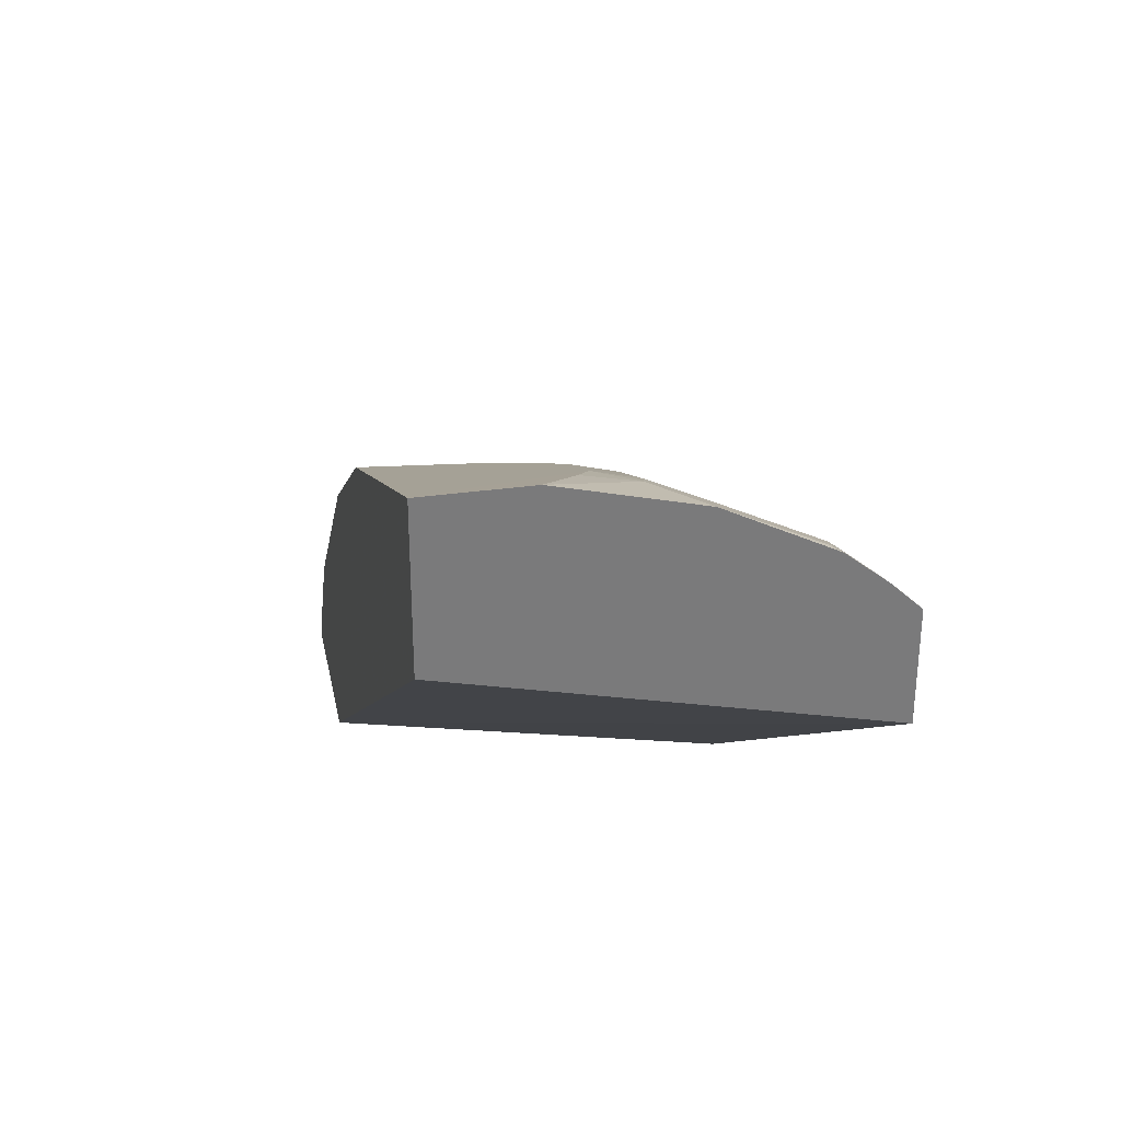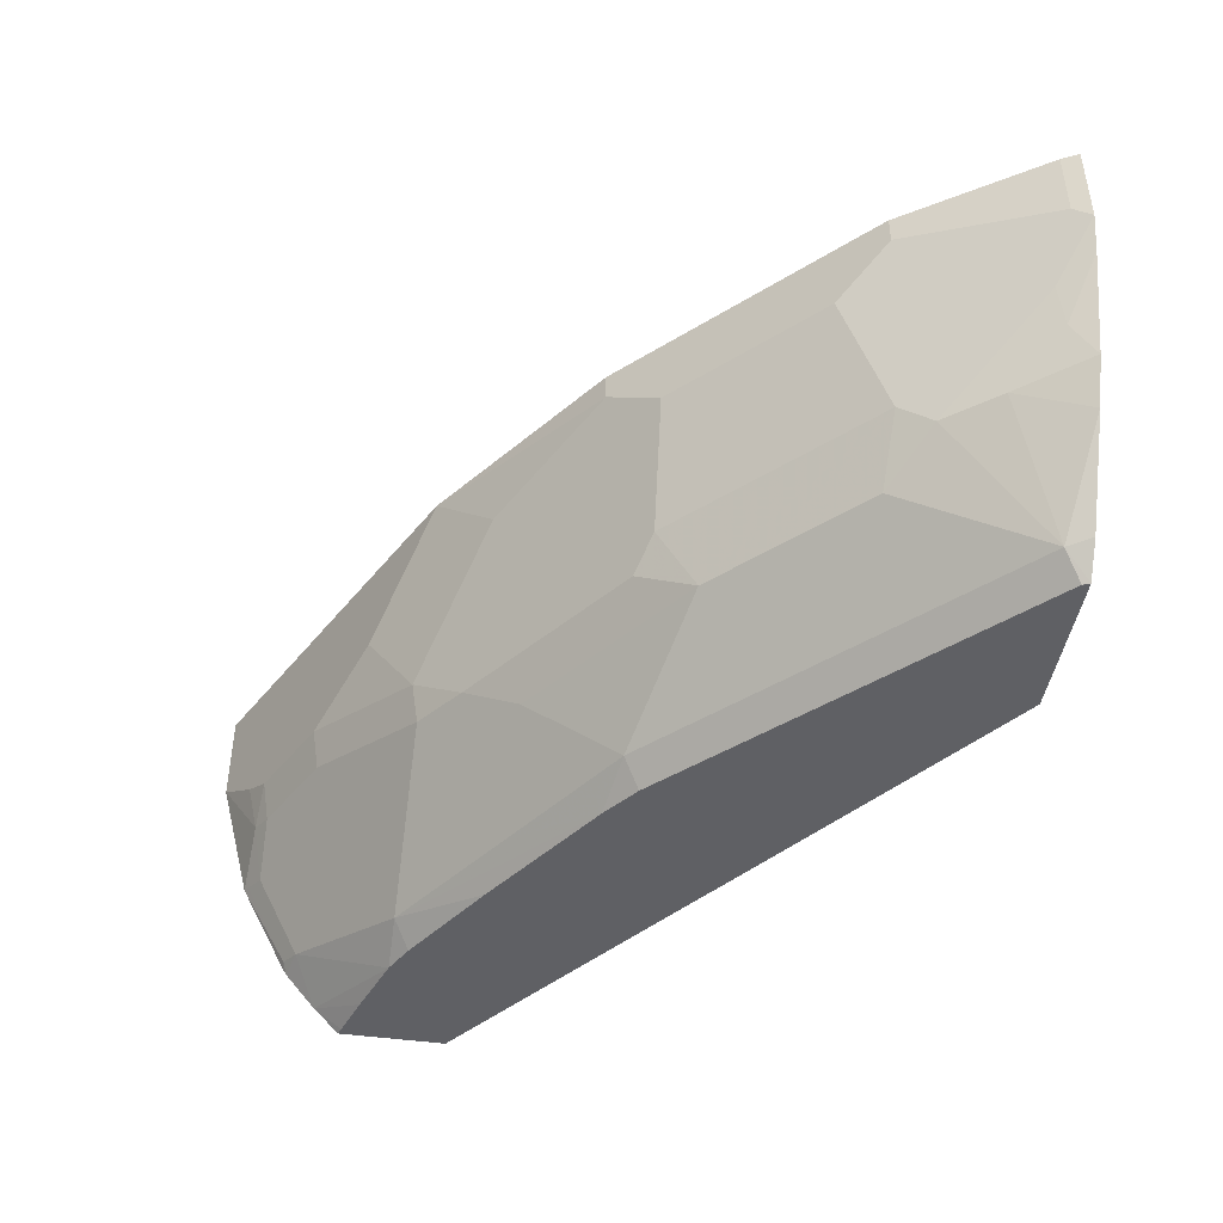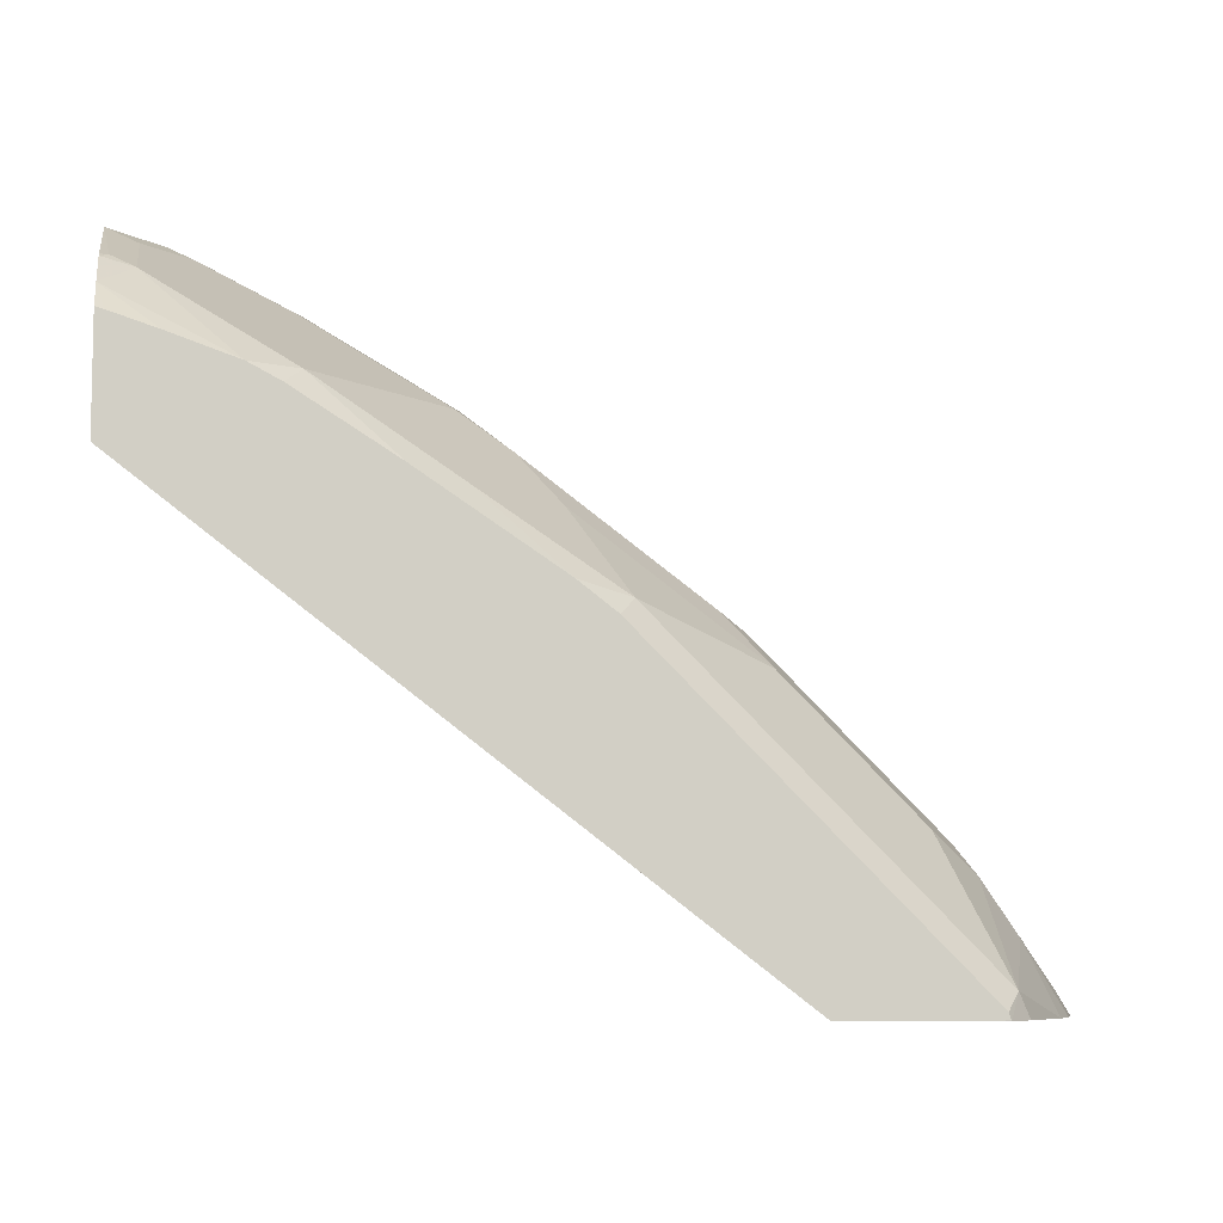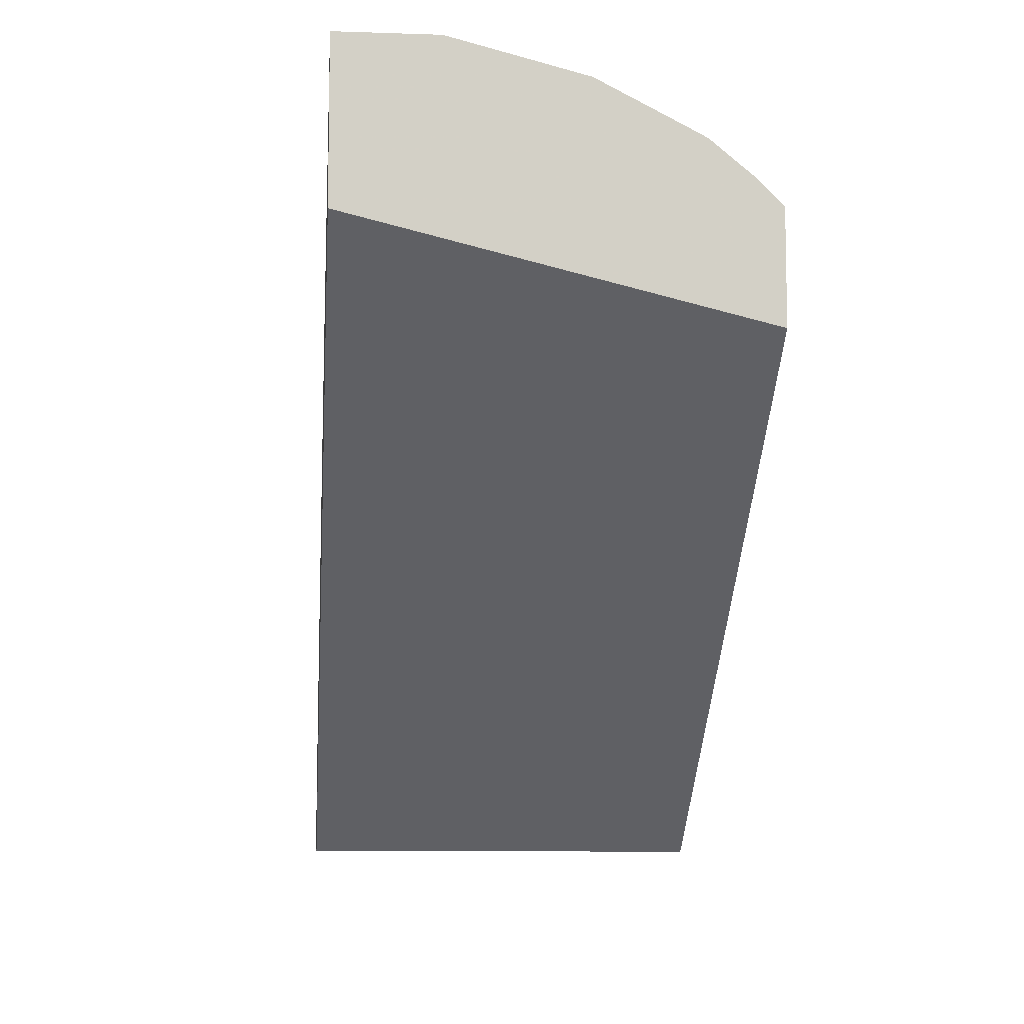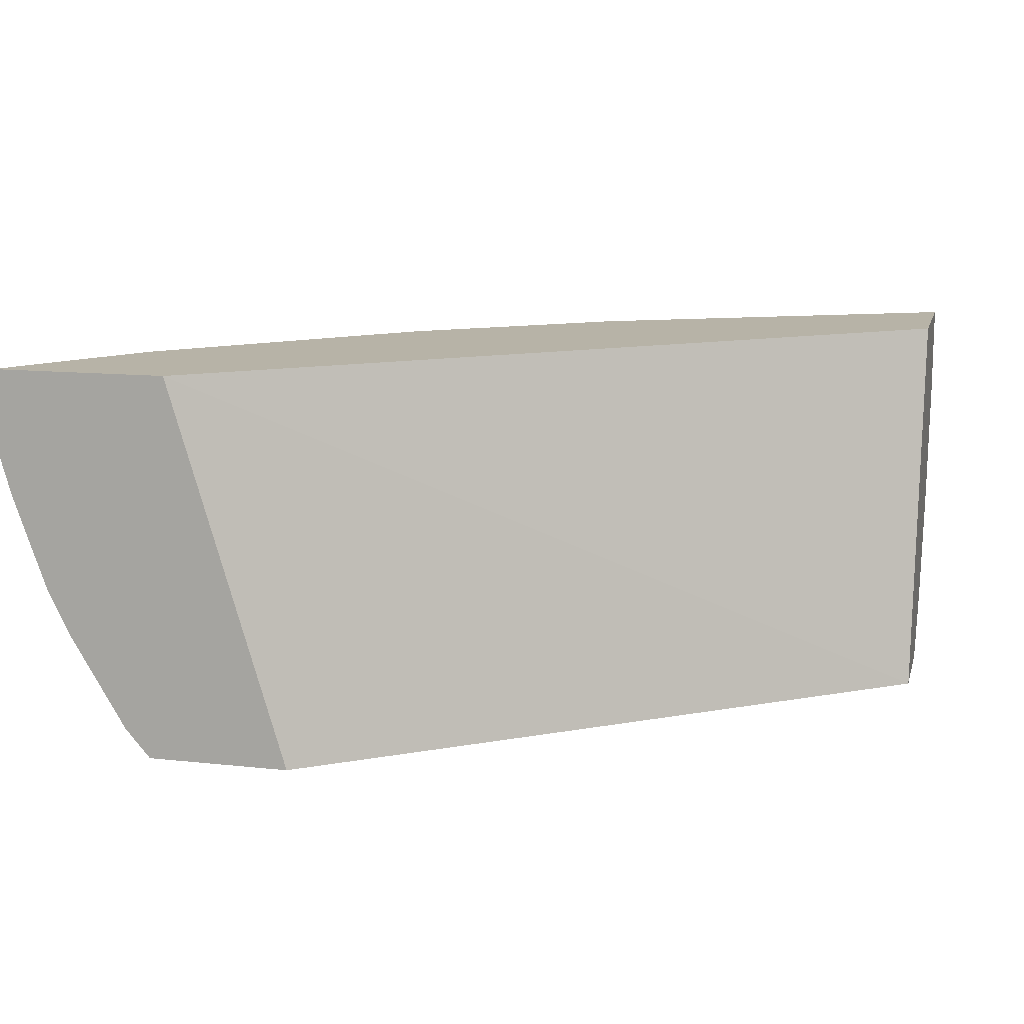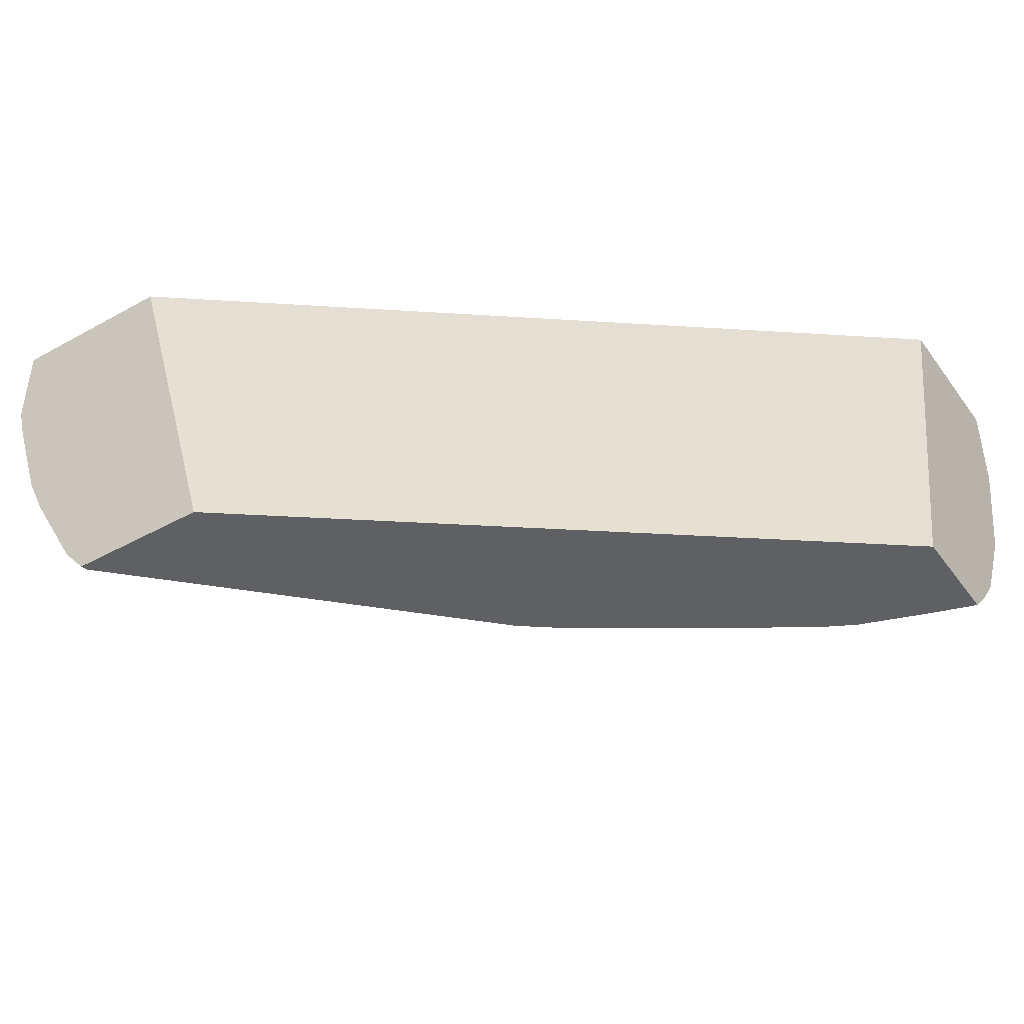
<metadata>
{"format":"obj","ext":"obj","renderer":"f3d","projection":"perspective","resolution":1024,"background":"white","views":[{"elev":32.3,"azim":-101.1,"up":"+Z"},{"elev":-44.7,"azim":80.7,"up":"+Y"},{"elev":-7.8,"azim":-9.0,"up":"+Z"},{"elev":-8.4,"azim":-95.2,"up":"+Z"},{"elev":12.6,"azim":-165.8,"up":"+Y"},{"elev":-42.8,"azim":-146.6,"up":"+Y"}]}
</metadata>
<code>
v 0.6281 0.04462 0.5484
v 0.6814 0.2235 0.5484
v 0.6919 0.04462 0.5484
v 0.3624 0.04462 0.7512
v 0.7628 0.2235 0.5484
v 0.3624 0.2235 0.7947
v 0.6951 0.04469 0.5484
v 0.6947 0.04462 0.549
v 0.3624 0.04462 0.8003
v 0.7591 0.2235 0.5558
v 0.7628 0.1824 0.5484
v 0.3624 0.2235 0.8659
v 0.6939 0.04462 0.5516
v 0.7066 0.05785 0.5484
v 0.7015 0.05592 0.5592
v 0.3624 0.05701 0.8124
v 0.366 0.04462 0.7992
v 0.7591 0.1898 0.5558
v 0.7184 0.2235 0.6168
v 0.7455 0.1559 0.5625
v 0.7582 0.1662 0.5484
v 0.7184 0.2101 0.6168
v 0.6981 0.1898 0.6371
v 0.7049 0.1762 0.6236
v 0.7049 0.1152 0.6032
v 0.3624 0.1794 0.8659
v 0.3658 0.2235 0.8642
v 0.6811 0.05592 0.5795
v 0.6405 0.05592 0.6202
v 0.5516 0.04462 0.694
v 0.7326 0.1014 0.5484
v 0.7218 0.1169 0.5795
v 0.6811 0.09659 0.6202
v 0.6811 0.07625 0.5998
v 0.3624 0.07436 0.8268
v 0.3863 0.04462 0.7927
v 0.4159 0.04462 0.7825
v 0.3762 0.07625 0.8235
v 0.6981 0.2235 0.6371
v 0.7421 0.1372 0.5592
v 0.7577 0.1647 0.5484
v 0.6371 0.1898 0.6981
v 0.6981 0.1288 0.6168
v 0.3624 0.1203 0.8507
v 0.3863 0.1398 0.8489
v 0.3863 0.1627 0.854
v 0.3999 0.1559 0.8472
v 0.3861 0.2235 0.8541
v 0.6405 0.07625 0.6405
v 0.5592 0.05592 0.7015
v 0.5352 0.04462 0.7066
v 0.7425 0.1214 0.5484
v 0.6405 0.09659 0.6608
v 0.3624 0.07688 0.8283
v 0.366 0.07881 0.8286
v 0.4296 0.04462 0.7753
v 0.4372 0.05592 0.7828
v 0.3762 0.1169 0.8438
v 0.4575 0.07625 0.7828
v 0.4982 0.1169 0.7828
v 0.6371 0.2235 0.6981
v 0.6167 0.2101 0.7184
v 0.5558 0.1898 0.7591
v 0.5626 0.1559 0.7455
v 0.6167 0.1288 0.6981
v 0.366 0.1195 0.8489
v 0.3965 0.1372 0.8438
v 0.4406 0.1559 0.8269
v 0.4681 0.2235 0.8131
v 0.6201 0.09659 0.6812
v 0.5388 0.09659 0.7421
v 0.5287 0.1017 0.7523
v 0.4982 0.05592 0.7421
v 0.4742 0.04462 0.7472
v 0.4372 0.1372 0.8235
v 0.5219 0.1152 0.7659
v 0.5016 0.1355 0.7862
v 0.6167 0.2235 0.7184
v 0.5285 0.2235 0.7829
v 0.5219 0.2169 0.7862
v 0.4948 0.1898 0.7997
v 0.5151 0.1491 0.7794
v 0.6032 0.1152 0.7049
v 0.4812 0.1762 0.8065
v 0.5219 0.2235 0.7862
f 38 60 58
f 38 59 60
f 42 64 65
f 40 52 41
f 42 61 78
f 42 78 62
f 42 62 63
f 42 63 64
f 44 55 66
f 43 70 53
f 44 54 55
f 44 66 45
f 45 66 58
f 45 58 67
f 38 57 59
f 45 67 47
f 45 47 46
f 43 65 70
f 38 66 55
f 30 50 51
f 37 57 38
f 26 46 27
f 47 67 75
f 27 46 47
f 27 47 68
f 27 68 48
f 28 34 49
f 28 49 29
f 29 49 50
f 29 50 30
f 31 52 32
f 32 52 40
f 33 53 49
f 33 49 34
f 79 85 80
f 35 38 55
f 35 55 54
f 37 56 57
f 38 58 66
f 47 75 68
f 64 82 77
f 49 53 50
f 63 81 82
f 63 82 64
f 64 77 76
f 64 76 83
f 64 83 65
f 65 83 70
f 68 77 84
f 68 84 81
f 68 81 80
f 68 80 69
f 69 80 85
f 70 83 76
f 70 76 71
f 71 76 72
f 77 82 81
f 77 81 84
f 26 45 46
f 63 80 81
f 48 68 69
f 63 79 80
f 62 78 79
f 50 53 70
f 50 70 71
f 50 71 72
f 50 72 60
f 50 60 73
f 50 73 51
f 51 73 57
f 51 57 74
f 56 74 57
f 57 73 59
f 58 60 75
f 58 75 67
f 59 73 60
f 60 72 76
f 60 76 77
f 60 77 68
f 60 68 75
f 62 79 63
f 26 44 45
f 33 43 53
f 25 32 40
f 2 4 6
f 2 6 12
f 2 12 27
f 2 27 48
f 2 48 69
f 2 69 85
f 2 85 79
f 2 79 78
f 2 78 61
f 2 61 39
f 2 39 19
f 2 19 10
f 2 10 5
f 3 7 8
f 4 9 16
f 4 16 35
f 4 35 54
f 1 4 2
f 4 54 44
f 1 9 4
f 1 36 17
f 25 43 33
f 1 2 5
f 1 5 11
f 1 11 21
f 1 21 41
f 1 41 52
f 1 52 31
f 1 31 14
f 1 14 7
f 1 7 3
f 1 3 8
f 1 8 13
f 1 13 30
f 1 30 51
f 1 74 56
f 1 56 37
f 1 37 36
f 1 17 9
f 4 44 26
f 1 51 74
f 4 12 6
f 15 33 34
f 15 34 28
f 16 17 36
f 16 36 37
f 16 37 38
f 16 38 35
f 19 39 23
f 19 23 22
f 20 40 21
f 21 40 41
f 23 42 65
f 23 65 43
f 23 43 25
f 23 25 24
f 23 39 61
f 23 61 42
f 4 26 12
f 15 25 33
f 15 32 25
f 20 25 40
f 14 31 15
f 5 10 18
f 15 31 32
f 5 18 11
f 7 13 8
f 7 14 15
f 7 15 13
f 10 19 22
f 10 22 18
f 11 20 21
f 9 17 16
f 11 22 23
f 11 23 24
f 11 24 25
f 11 25 20
f 12 26 27
f 13 15 28
f 13 29 30
f 11 18 22
f 13 28 29

</code>
